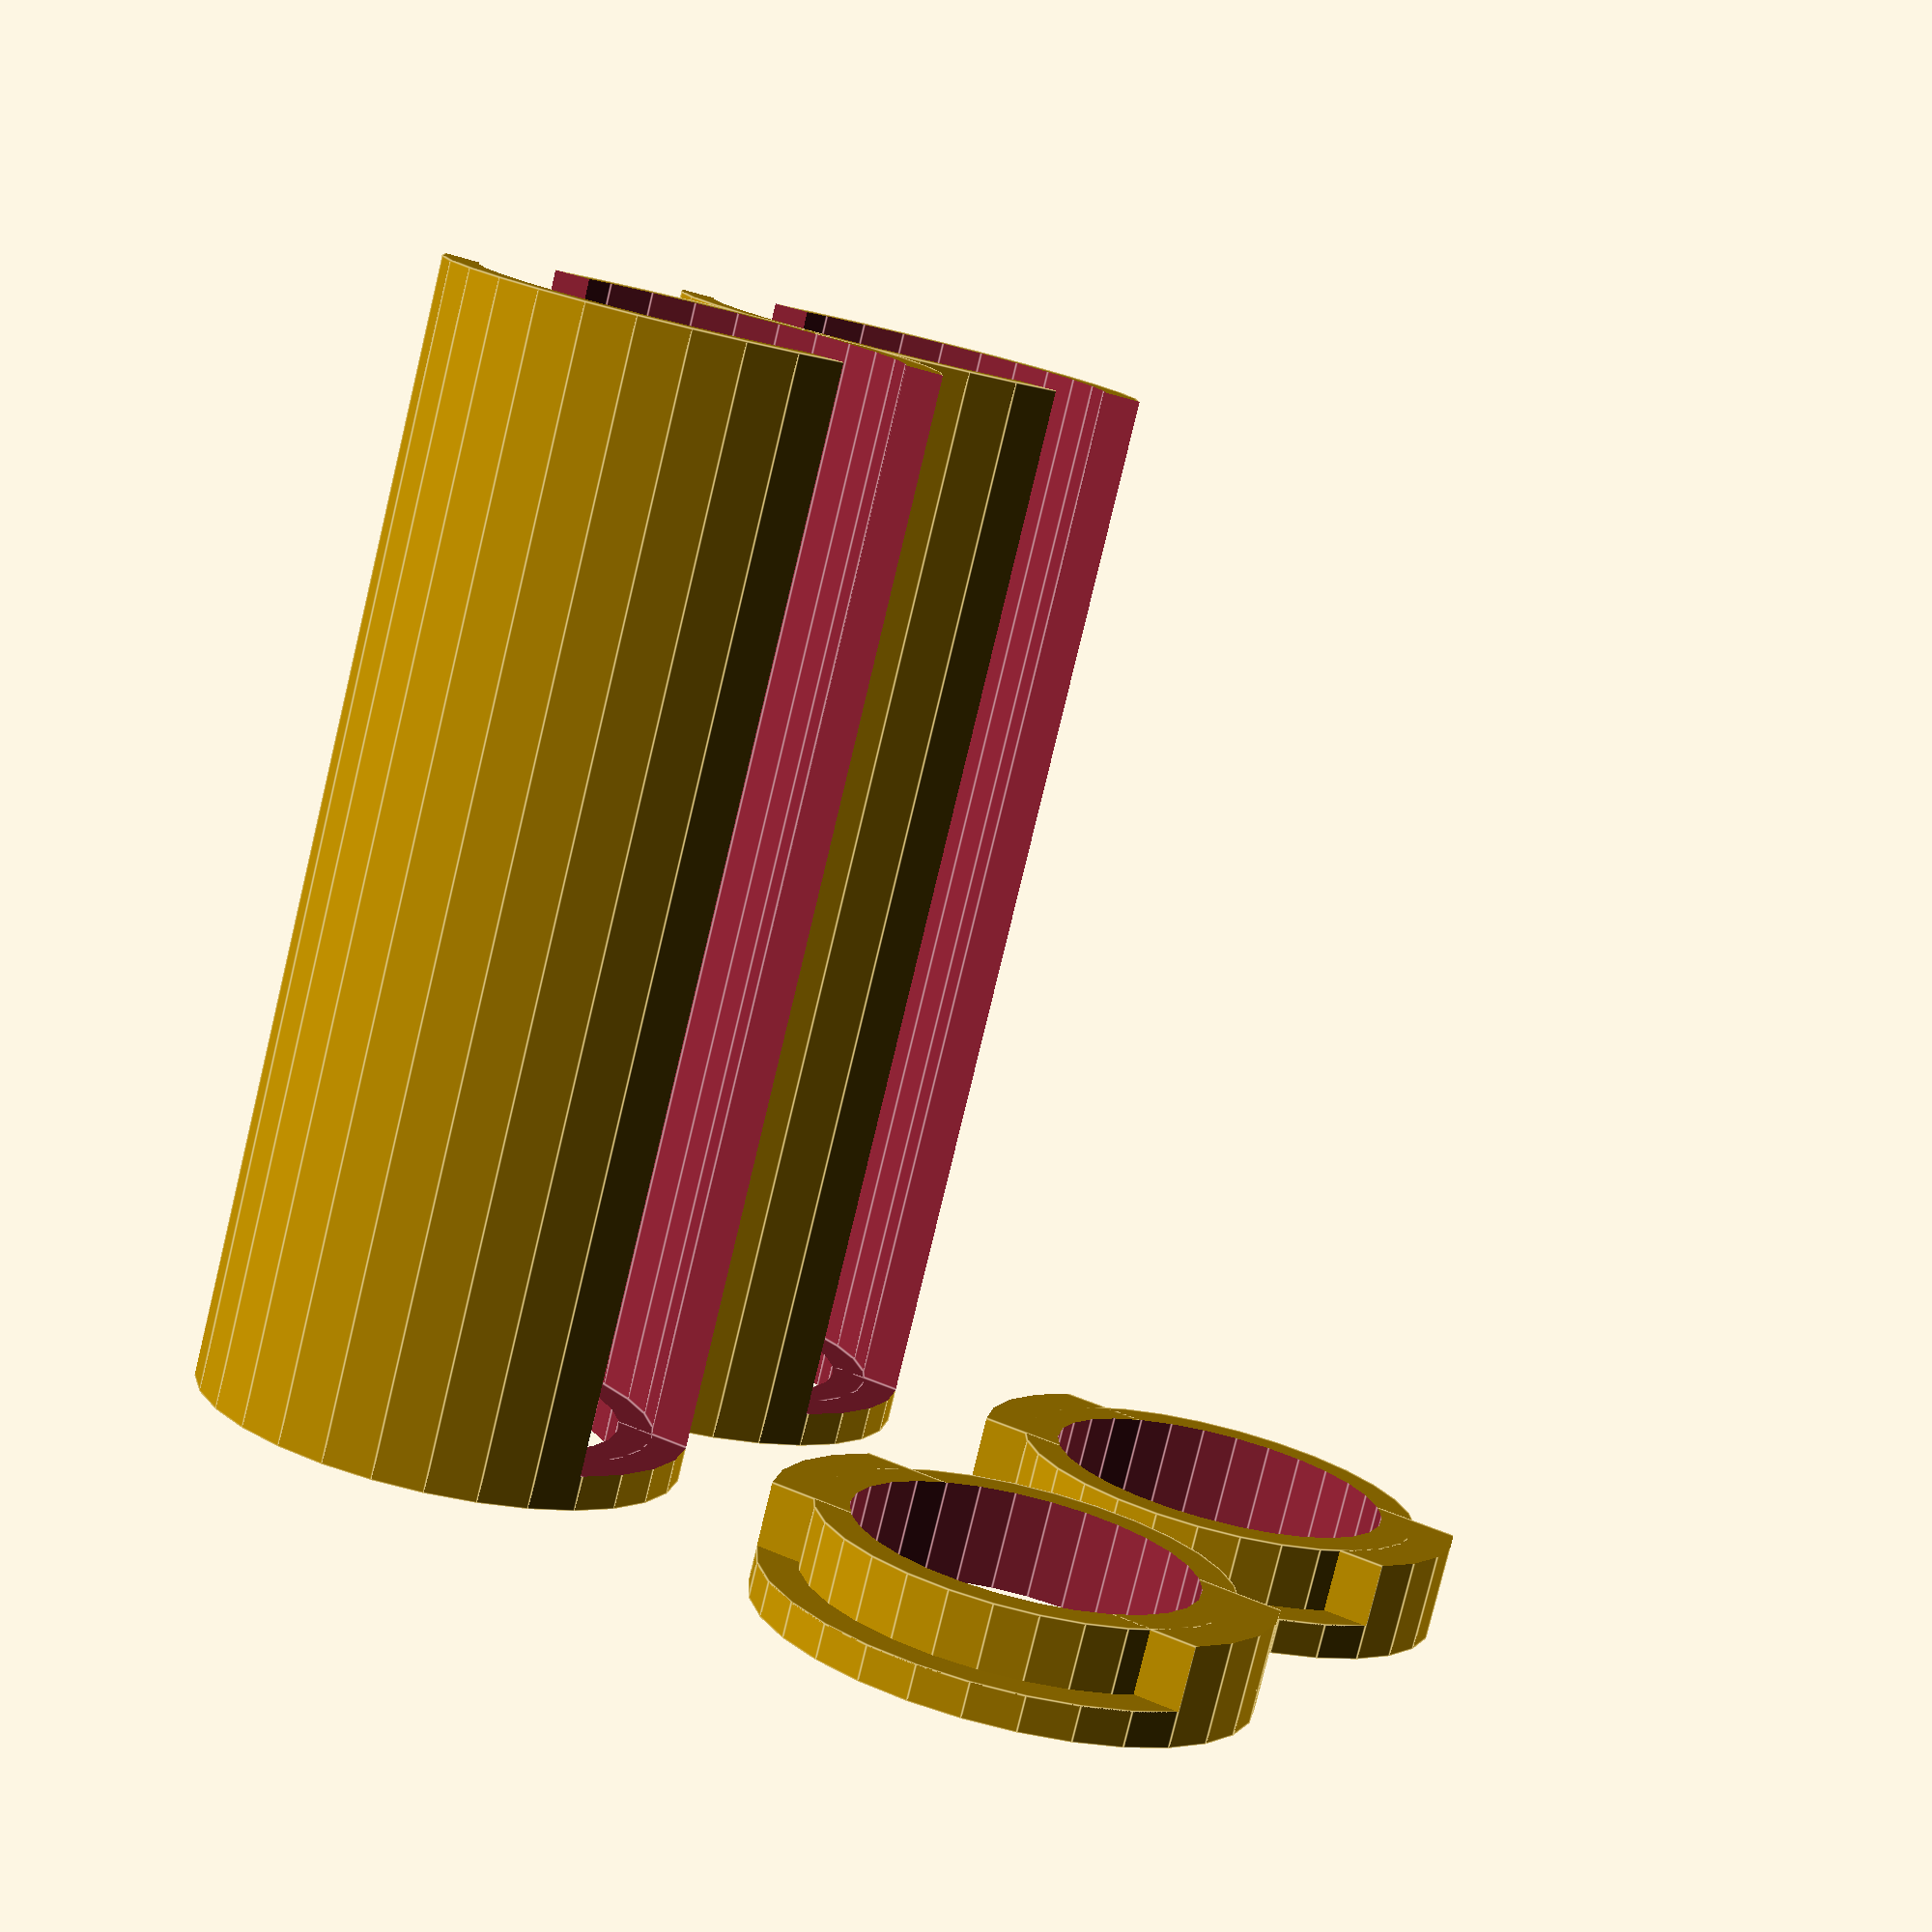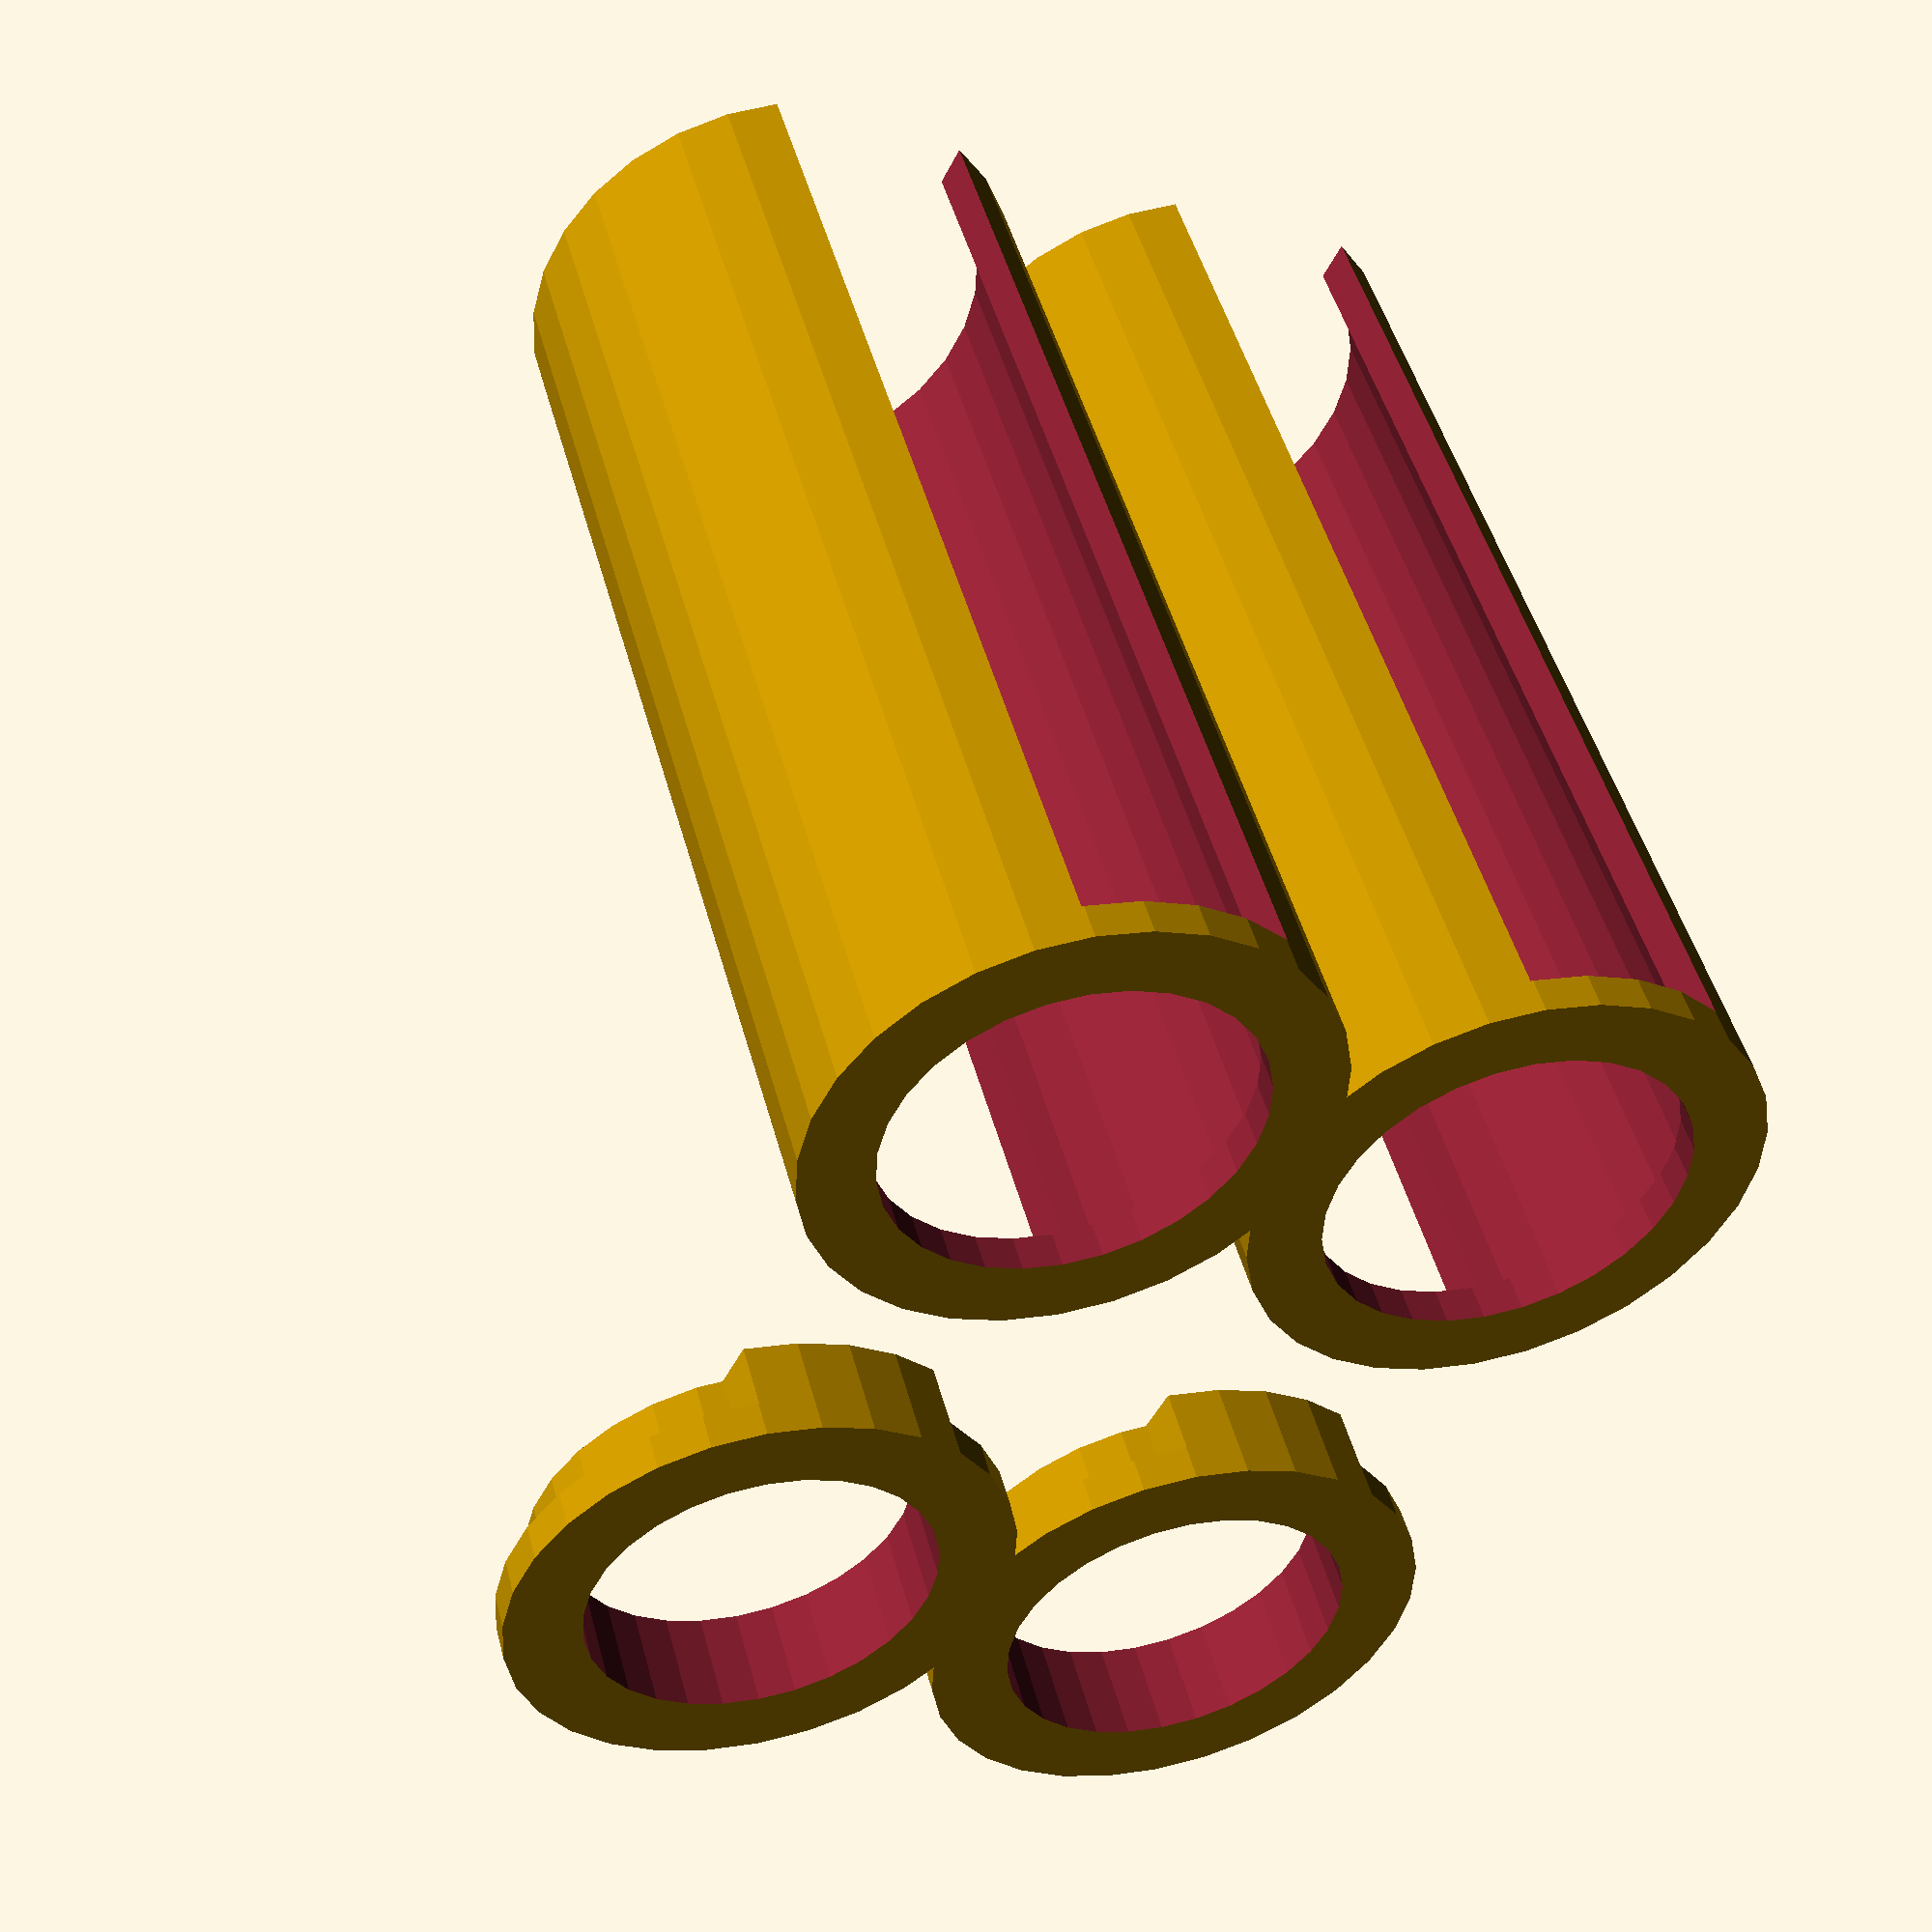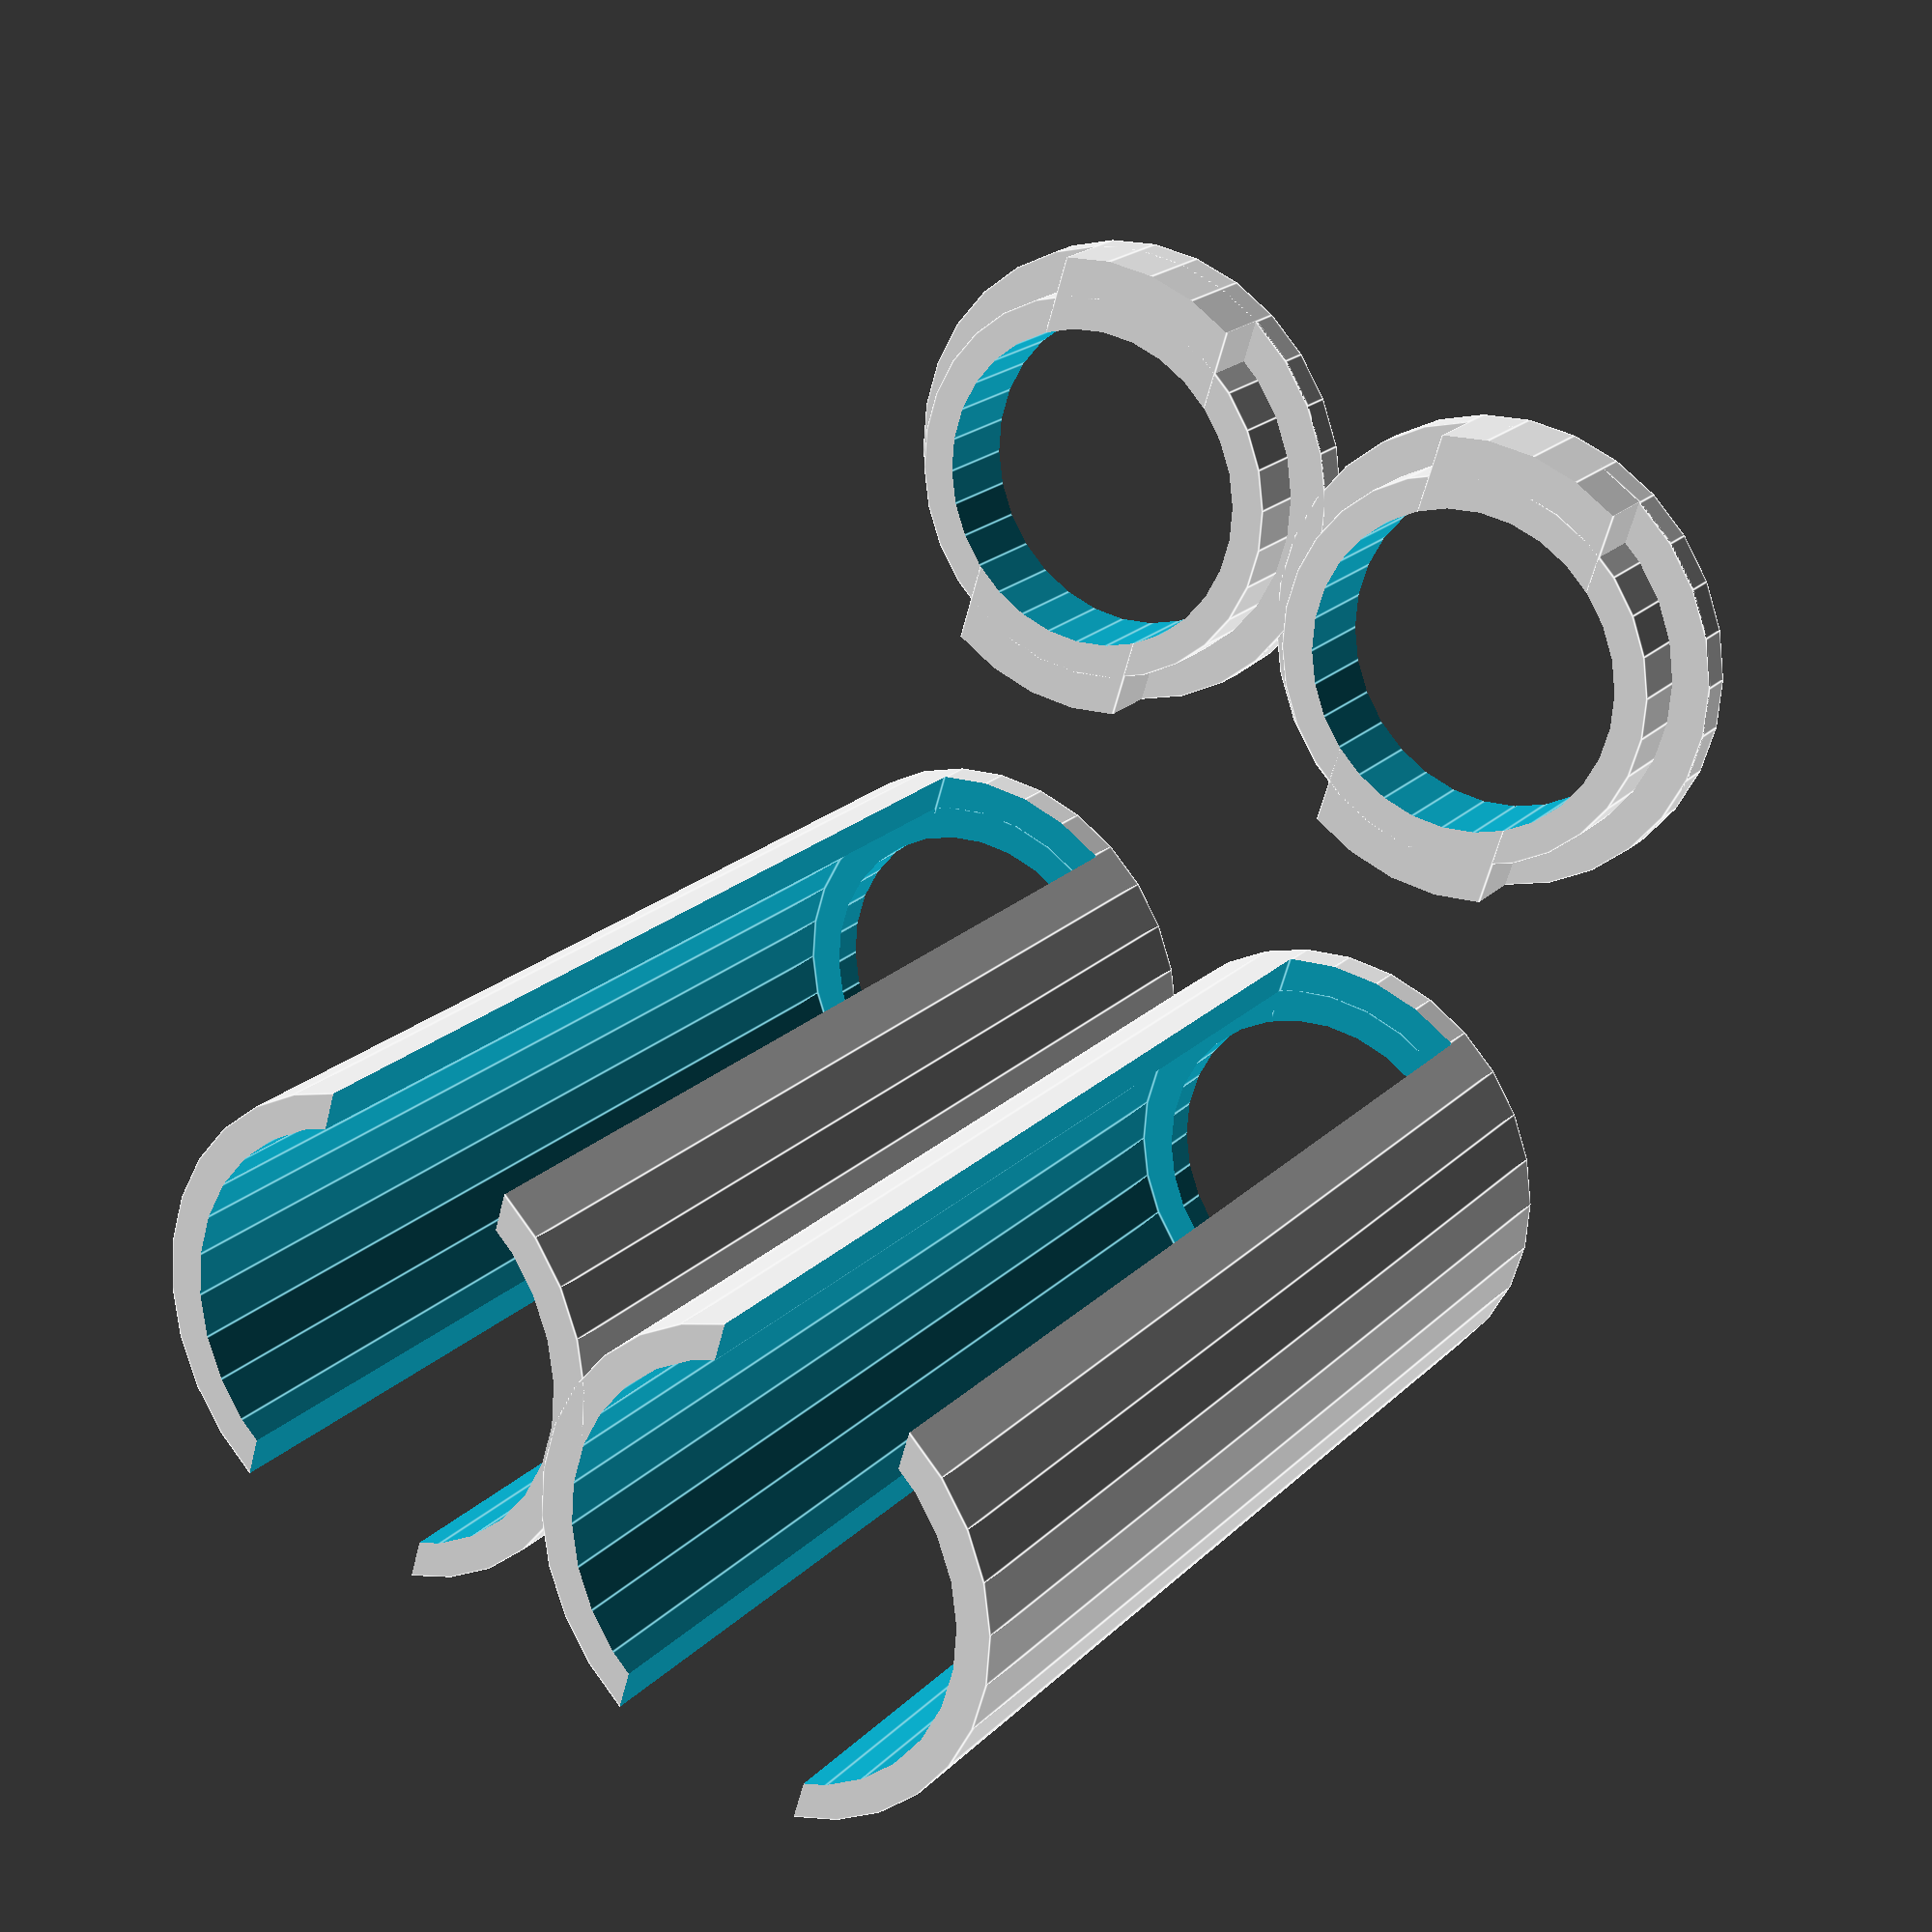
<openscad>
/*
 * PARAMETRIC COIN TUBES + CAP
 * VERSION 1.3.2
 * last update: 30/12/16
 * design by newq
 * mod kitwallace, falex (thanks!)
 */

// 
// the generated tubes insides are 2 coins higher than the number of coins they fit

coin_type = 0; // [ 0:1 Euro, 1:2 Euro, 2:50 Euro cents,  3:20 Euro cents, 4:10 Euro cents, 5:5 Euro cents, 6:2 Euro cent, 7: 1 Euro cent, 8: 1 US Dollar, 9: 0.50 US Dollar, 10: 0.25 US Dollar, 11: 0.10 US Dollar, 12: 0.05 US Dollar, 13: 0.01 US Dollar, 14: 2 Canadian Dollar, 15: 1 Canadian Dollar, 16: 0.50 Canadian Dollar, 17: 0.25 Canadian Dollar, 18: 0.10 Canadian Dollar, 19: 0.05 Canadian Dollar, 20: 0.01 Canadian Dollar, 21: 5 Swiss Francs, 22:2 Swiss Francs, 23:1 Swiss Francs, 24:0.5 Swiss Francs, 25: 0.20 Swiss Francs, 26:0.10 Swiss Francs, 27:0.05 Swiss Francs]

// how many stacked coins should fit in a tube
number_of_coins = 25; 
number_of_tubes = 2; 

// Do you want to print the tubes?
generate_tube = 1; // [1:Yes, 0:No]
// Do you want a cap to close the tube?
generate_cap = 1; // [1:Yes, 0:No]
// thickness of wall and bottom (mm)
tube_wall = 2;  
// clearance from coin to wall of tube (mm)
clearance = 0.4;
// if the cap fits too tight you might decrease slightly
fudge_factor = 0.975; 

// NOTHING TO SEE HERE :)

// coin data - name, diameter, height
coins = [ 
              ["1 Euro", 23.25, 2.33], 
              ["2 Euro", 25.75, 2.20],
              ["50 Euro cents", 24.25, 2.38],
              ["20 Euro cents", 22.25, 2.14],
              ["10 Euro cents", 19.75, 1.93],
              ["5 Euro cents", 21.25, 1.67],
              ["2 Euro cents", 18.75, 1.67],
              ["1 Euro cents", 16.25, 1.67],
              ["1 US Dollar", 26.50, 2.00],
              ["0.50 US Dollar", 30.61, 2.15],
              ["0.25 US Dollar", 24.26, 1.75],
              ["0.10 US Dollar", 17.91, 1.35],
              ["0.05 US Dollar", 21.21, 1.95],
              ["0.01 US Dollar", 19.05, 1.55],
              ["2 Canadian Dollar", 28.00, 1.80],
              ["1 Canadian Dollar", 26.50, 1.75],
              ["0.50 Canadian Dollar", 27.13, 1.95],
              ["0.25 Canadian Dollar", 23.88, 1.58],
              ["0.10 Canadian Dollar", 18.03, 1.22],
              ["0.05 Canadian Dollar", 21.2, 1.76],
              ["0.01 Canadian Dollar", 19.05, 1.45],
              ["5 Swiss Francs", 31.45, 2.35],
              ["2 Swiss Francs", 27.40, 2.15],
              ["1 Swiss Francs", 23.20, 1.55],
              ["0.50 Swiss Francs", 18.20, 1.25],
              ["0.20 Swiss Francs", 21.05, 1.65],
              ["0.10 Swiss Francs", 19.15, 1.45],
              ["0.05 Swiss Francs", 17.15, 1.25]
            ];

coin_diameter = coins[coin_type][1];
coin_height = coins[coin_type][2];

// generating the tubes
if (generate_tube) {
  assign(cyl_inner_h = (coin_height * number_of_coins) + (4 * tube_wall),
             cyl_inner_r = (coin_diameter / 2) + clearance,

             cyl_outer_h = (coin_height * number_of_coins) + (3 * tube_wall),
             cyl_outer_r = (coin_diameter / 2) + tube_wall + clearance,

             cutout_x = coin_diameter + (4 * tube_wall),
             cutout_y = (coin_diameter / 2),
             cutout_z = (coin_height * number_of_coins) + (3 * tube_wall)
             )


  for (z = [0 : (number_of_tubes-1)]){

	translate (v = [0, z * (cyl_outer_r * 2 - tube_wall), 0]){
		difference(){	
			difference(){
				difference() {
					// outer tube
					cylinder(h = cyl_outer_h, r = cyl_outer_r);
					// inner tube
					translate(v = [0, 0, tube_wall]) {
						cylinder(h = cyl_inner_h, r = cyl_inner_r);
					}
				}
				// round bottom cutout
				translate (v = [0, 0, ((cutout_z / 2) + tube_wall)]){
					cube(size = [cutout_x, cutout_y, cutout_z], center = true);
				}
			}
			// cutout
			translate (v = [0, 0, -tube_wall]){
				cylinder(h = (cyl_inner_h + tube_wall), r = (cyl_inner_r - tube_wall));
			}
		}
   }
}

}

// generating the tube tops

if (generate_cap) {
   assign (cyl_inner_h = 3*tube_wall - clearance,
               cyl_inner_r = ((coin_diameter / 2) + clearance) * fudge_factor,

               cyl_outer_h = tube_wall,
               cyl_outer_r = (coin_diameter / 2) + tube_wall + clearance,

               cutout_x = coin_diameter + (4 * tube_wall),
               cutout_y = (coin_diameter / 2) * fudge_factor,
               cutout_z = 3*tube_wall - clearance
             )
    translate([1.5 * coin_diameter + tube_wall, 0, 0]){
	for (z = [0 : (number_of_tubes-1)]){
		
		translate (v = [0, z * (cyl_outer_r * 2 - tube_wall), 0]){
			difference(){
				union(){		
					cylinder(h = cyl_outer_h, r = cyl_outer_r);
					cylinder(h = cyl_inner_h, r = cyl_inner_r);
				
					intersection(){
						translate([0,0,cutout_z/2]){
							cube(size = [cutout_x, cutout_y, cutout_z], center = true);
						}
						cylinder(h = cyl_outer_h+10, r = cyl_outer_r);
					}
				}
				
				translate([0,0,-(cyl_inner_h /2)]){
					cylinder(h = cyl_inner_h *2, r = cyl_inner_r - tube_wall);
				}			
			}		
		}
	}	
}
}
</openscad>
<views>
elev=80.0 azim=27.2 roll=346.4 proj=p view=edges
elev=132.1 azim=243.1 roll=14.7 proj=p view=wireframe
elev=339.3 azim=286.7 roll=31.3 proj=p view=edges
</views>
